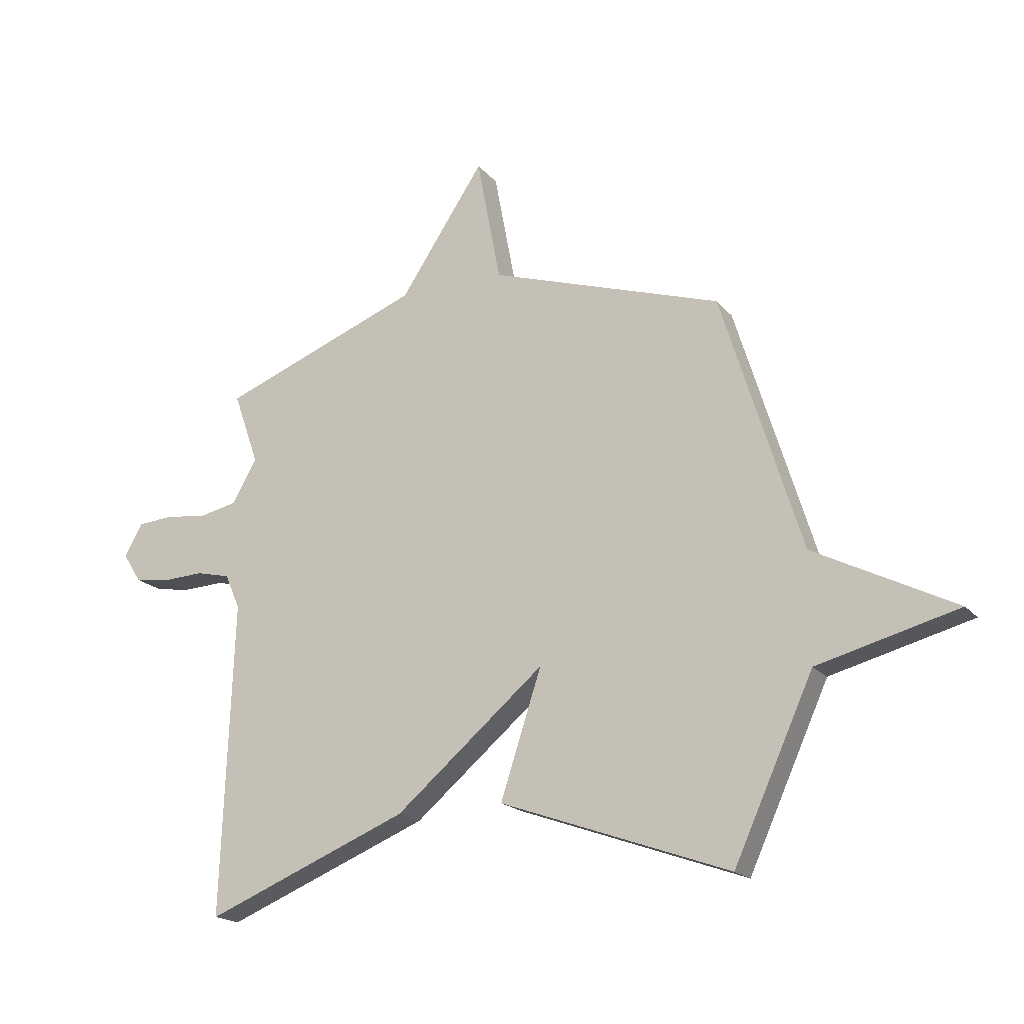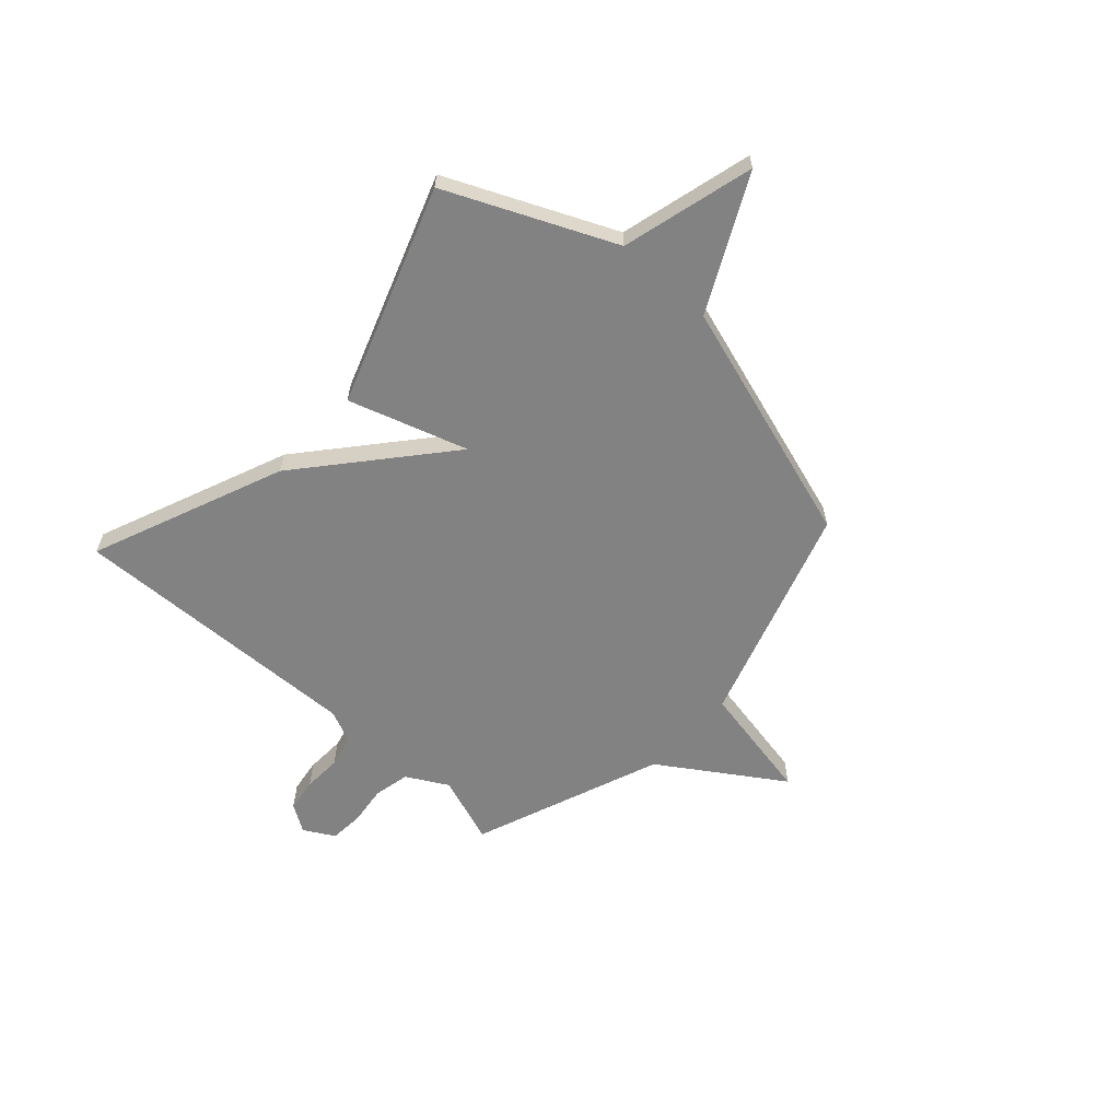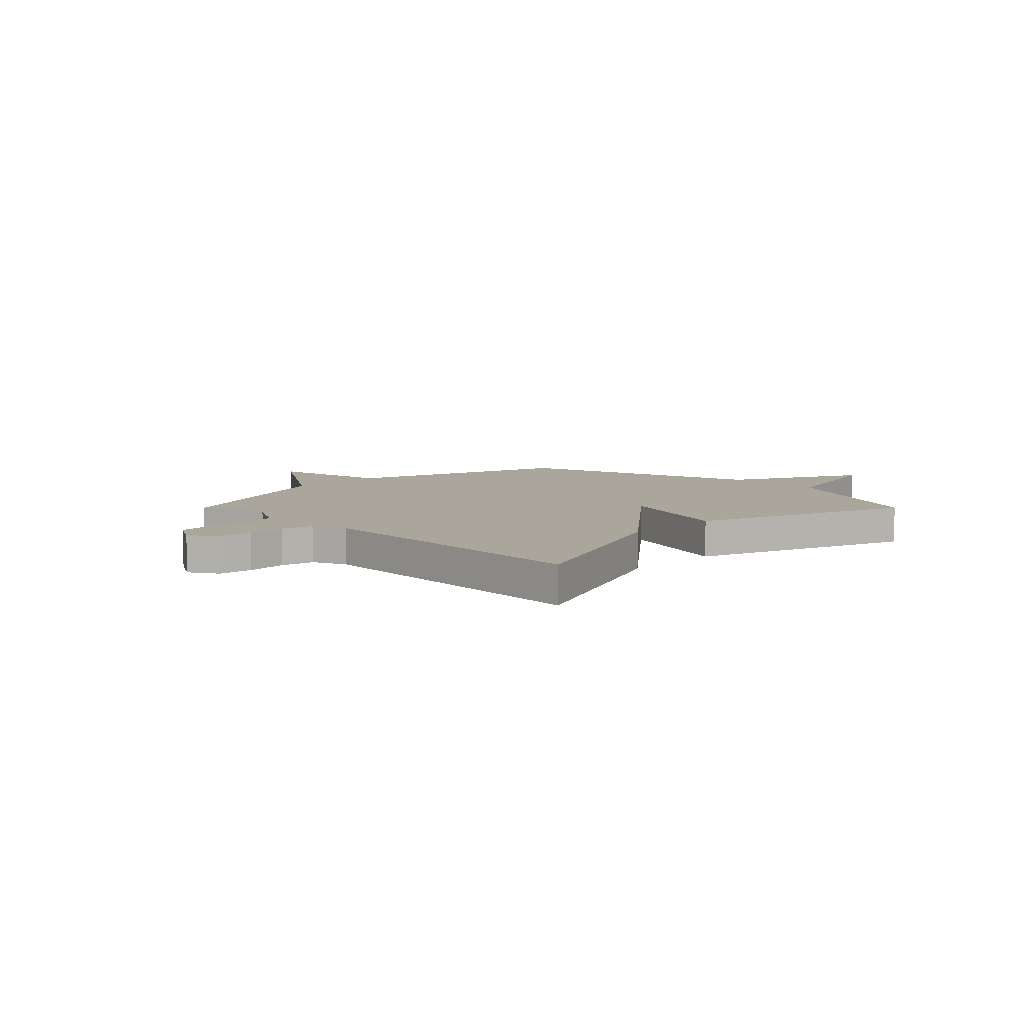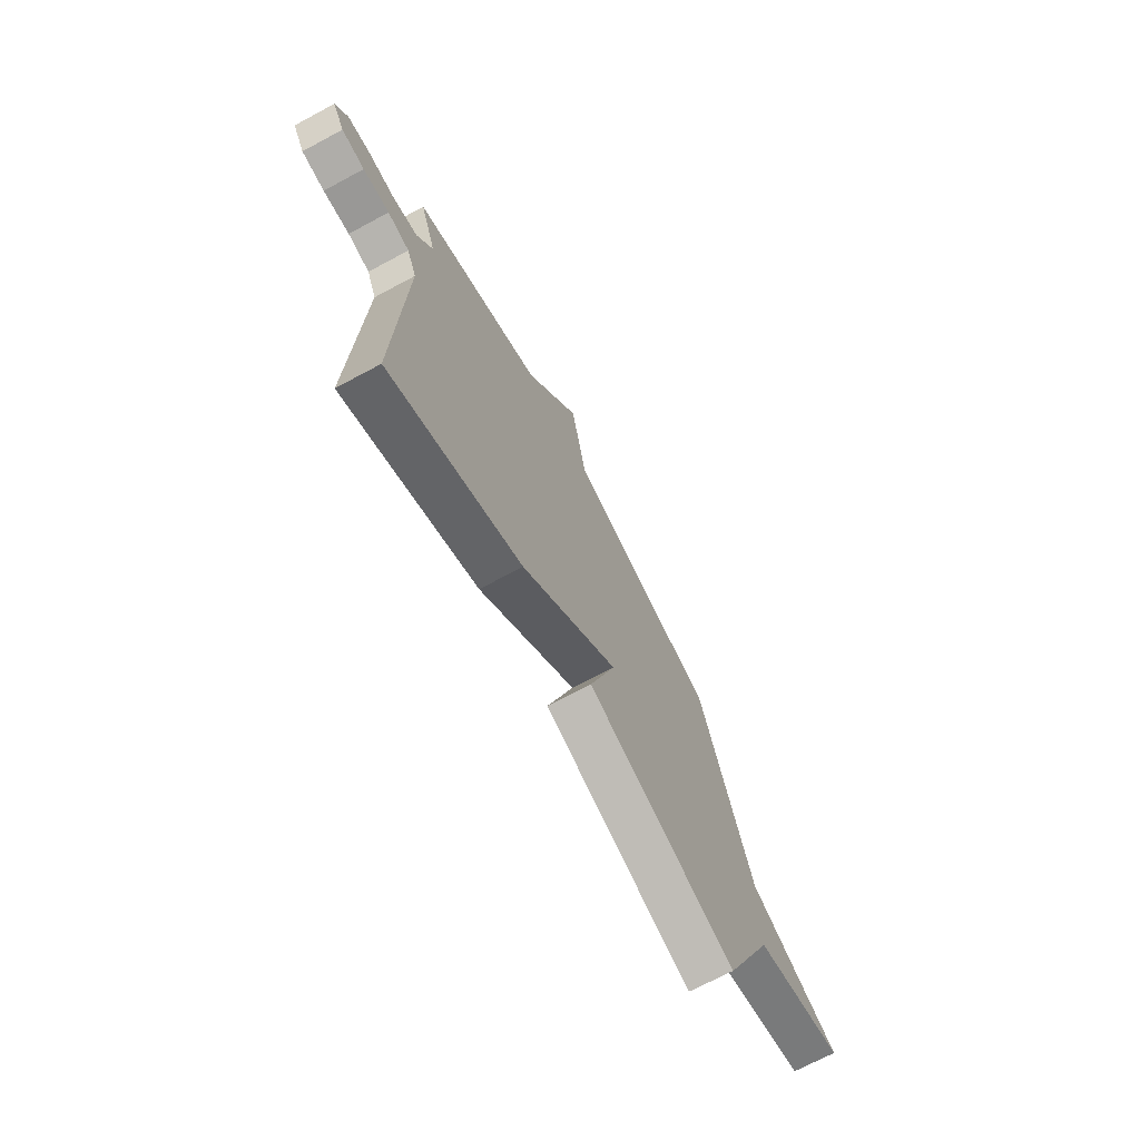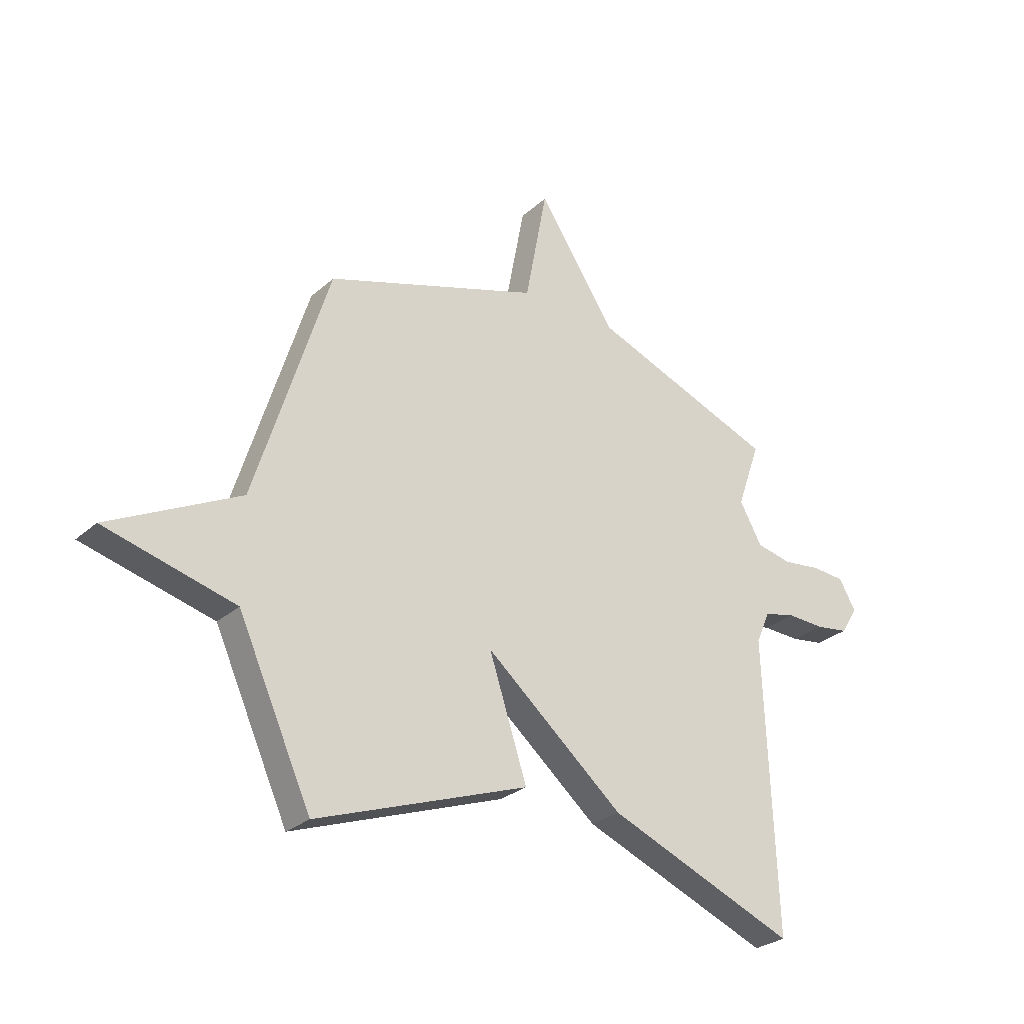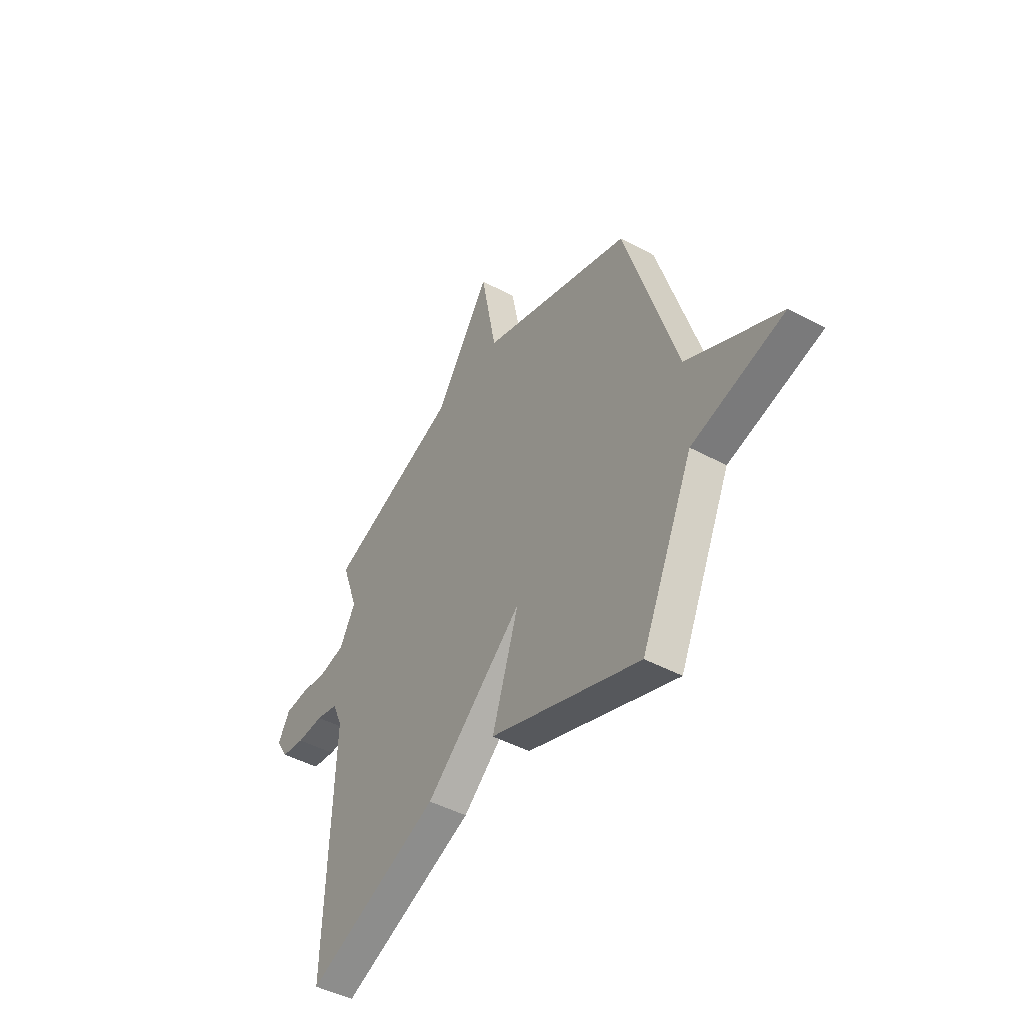
<metadata>
{"format":"obj","ext":"obj","renderer":"f3d","projection":"perspective","resolution":1024,"background":"white","views":[{"elev":-18.9,"azim":-152.7,"up":"+Z"},{"elev":-60.8,"azim":-132.6,"up":"+Y"},{"elev":7.9,"azim":134.9,"up":"+Y"},{"elev":-70.4,"azim":118.2,"up":"+Z"},{"elev":-27.9,"azim":-37.3,"up":"+Z"},{"elev":-45.4,"azim":-122.1,"up":"+Z"}]}
</metadata>
<code>
v -0.5 0.07 0.5
v -0.071 0.07 0.641
v -0.027 0.07 0.875
v 0.129 0.07 0.641
v 0.5 0.07 0.5
v 0.453 0.07 0.366
v 0.498 0.07 0.286
v 0.569 0.07 0.271
v 0.647 0.07 0.281
v 0.712 0.07 0.276
v 0.746 0.07 0.217
v 0.712 0.07 0.163
v 0.646 0.07 0.153
v 0.57 0.07 0.156
v 0.507 0.07 0.141
v 0.479 0.07 0.077
v 0.5 0.07 -0.5
v 0.123 0.07 -0.348
v -0.153 0.07 -0.116
v -0.077 0.07 -0.348
v -0.5 0.07 -0.5
v -0.647 0.07 -0.178
v -0.906 0.07 -0.111
v -0.647 0.07 0.022
v -0.5 0 0.5
v -0.071 0 0.641
v -0.027 0 0.875
v 0.129 0 0.641
v 0.5 0 0.5
v 0.453 0 0.366
v 0.498 0 0.286
v 0.569 0 0.271
v 0.647 0 0.281
v 0.712 0 0.276
v 0.746 0 0.217
v 0.712 0 0.163
v 0.646 0 0.153
v 0.57 0 0.156
v 0.507 0 0.141
v 0.479 0 0.077
v 0.5 0 -0.5
v 0.123 0 -0.348
v -0.153 0 -0.116
v -0.077 0 -0.348
v -0.5 0 -0.5
v -0.647 0 -0.178
v -0.906 0 -0.111
v -0.647 0 0.022
f 22 23 24
f 22 24 1
f 21 22 1
f 20 21 1
f 19 20 1
f 19 1 2
f 18 19 2
f 17 18 2
f 16 17 2
f 15 16 2
f 14 15 2
f 12 13 14
f 11 12 14
f 10 11 14
f 9 10 14
f 8 9 14
f 7 8 14
f 6 7 14 2
f 4 5 6 2
f 2 3 4
f 48 47 46
f 25 48 46
f 25 46 45
f 25 45 44
f 25 44 43
f 26 25 43
f 26 43 42
f 26 42 41
f 26 41 40
f 26 40 39
f 26 39 38
f 38 37 36
f 38 36 35
f 38 35 34
f 38 34 33
f 38 33 32
f 38 32 31
f 26 38 31 30
f 26 30 29 28
f 28 27 26
f 1 25 26 2
f 2 26 27 3
f 3 27 28 4
f 4 28 29 5
f 5 29 30 6
f 6 30 31 7
f 7 31 32 8
f 8 32 33 9
f 9 33 34 10
f 10 34 35 11
f 11 35 36 12
f 12 36 37 13
f 13 37 38 14
f 14 38 39 15
f 15 39 40 16
f 16 40 41 17
f 17 41 42 18
f 18 42 43 19
f 19 43 44 20
f 20 44 45 21
f 21 45 46 22
f 22 46 47 23
f 23 47 48 24
f 24 48 25 1

</code>
